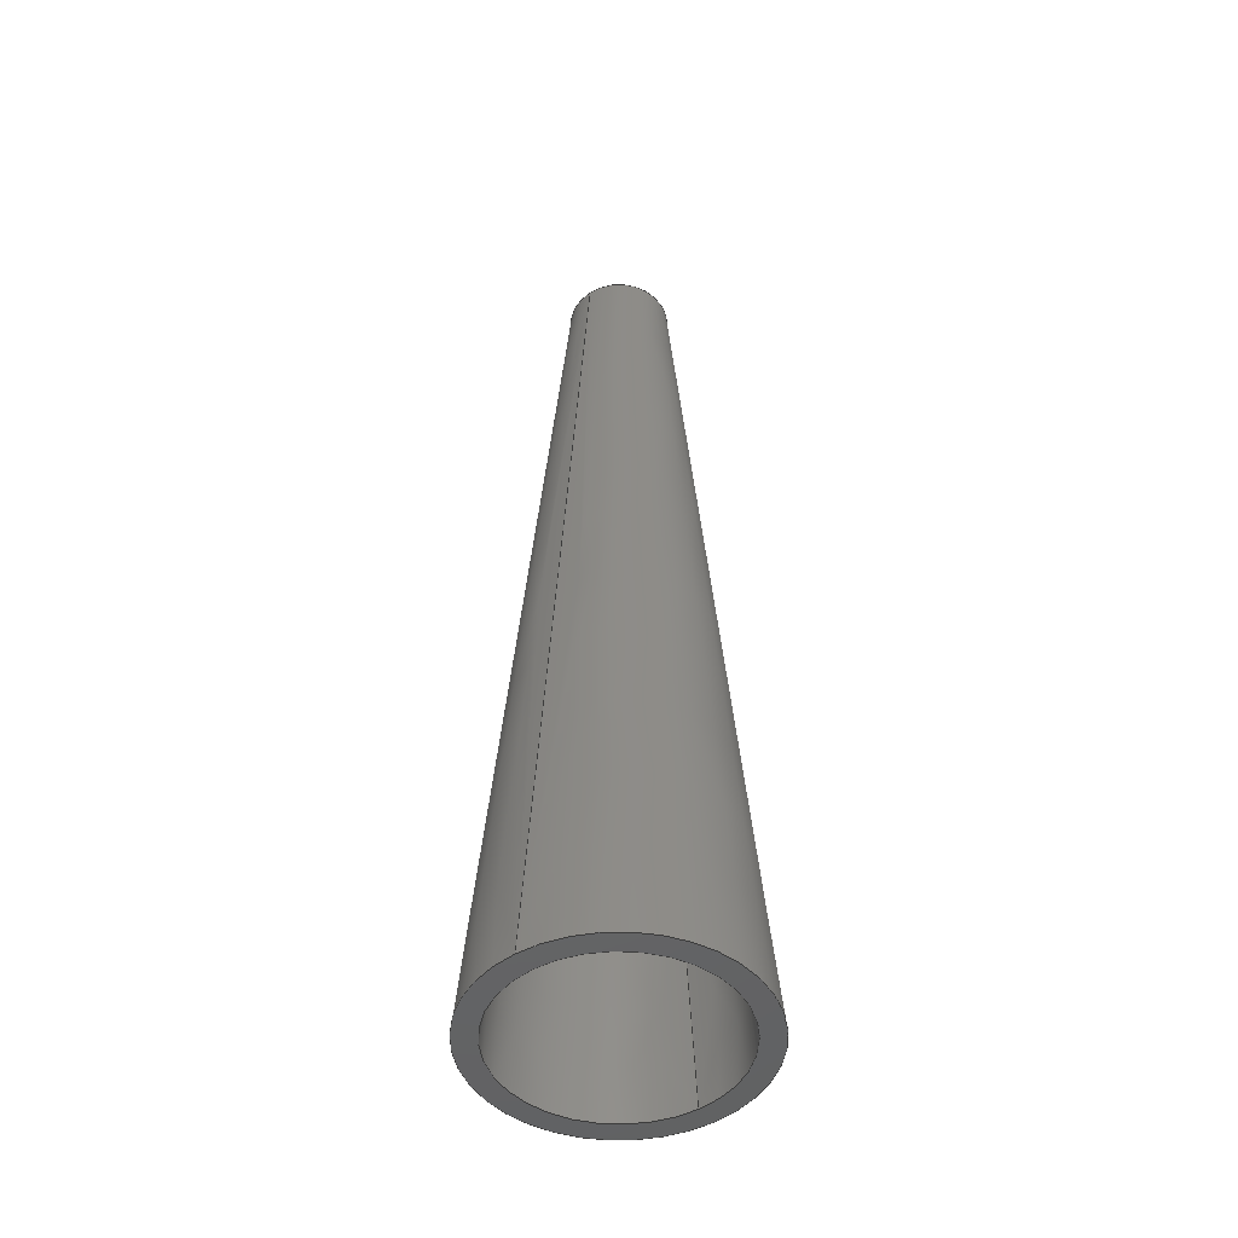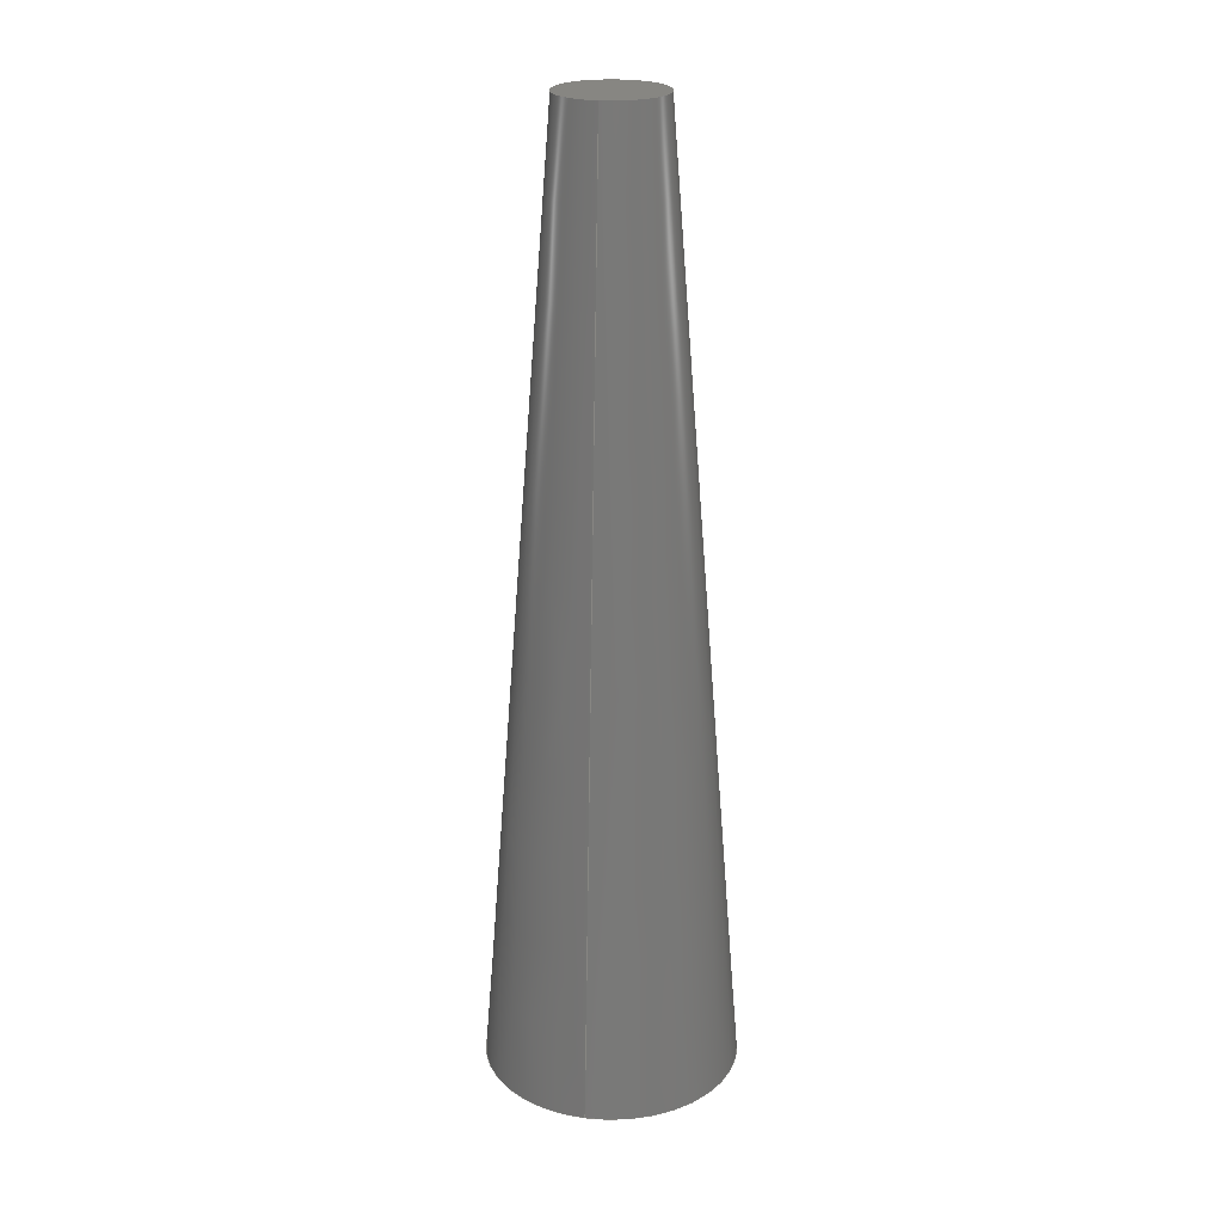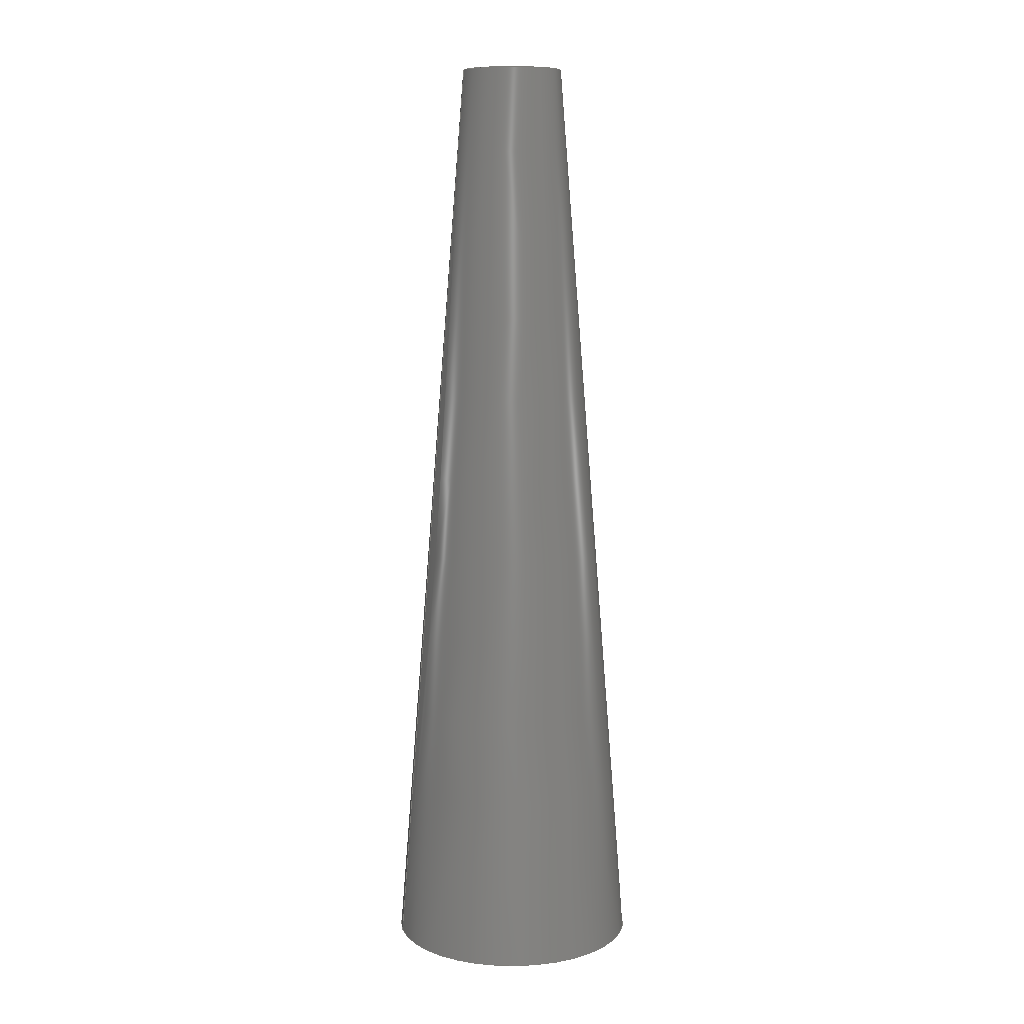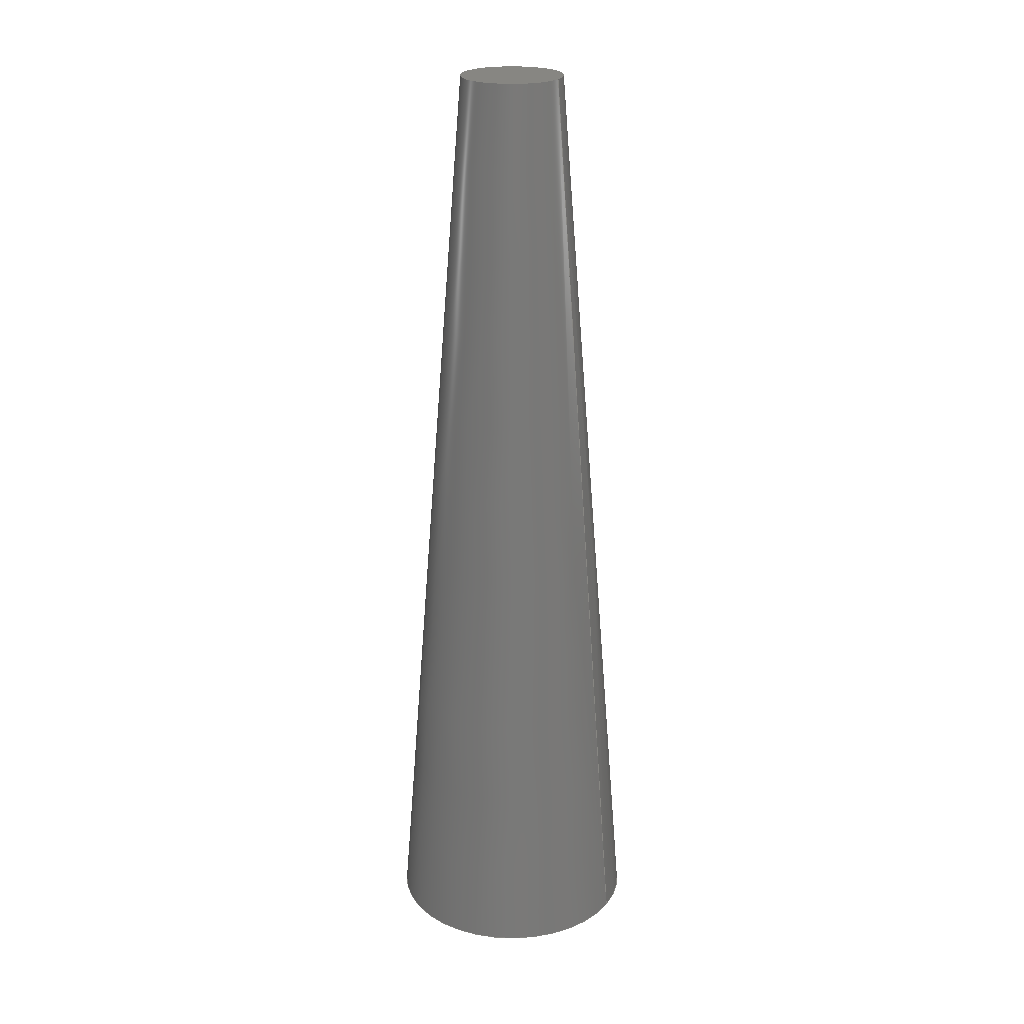
<metadata>
{"format":"step","ext":"step","renderer":"f3d","projection":"perspective","resolution":1024,"background":"white","views":[{"elev":-48.2,"azim":-54.0,"up":"+Z"},{"elev":23.0,"azim":101.5,"up":"+Z"},{"elev":9.3,"azim":-12.5,"up":"+Z"},{"elev":22.8,"azim":28.9,"up":"+Z"}]}
</metadata>
<code>
ISO-10303-21;
DATA;
#1 = DIRECTION ( 'NONE',  ( 1, 0, 0 ) ) ;
#2 = MECHANICAL_DESIGN_GEOMETRIC_PRESENTATION_REPRESENTATION (  '', ( #193 ), #28 ) ;
#3 = ORIENTED_EDGE ( 'NONE', *, *, #35, .F. ) ;
#4 = CARTESIAN_POINT ( 'NONE',  ( -8.111, 0, 24 ) ) ;
#5 = FACE_OUTER_BOUND ( 'NONE', #22, .T. ) ;
#6 = ORIENTED_EDGE ( 'NONE', *, *, #96, .F. ) ;
#7 = AXIS2_PLACEMENT_3D ( 'NONE', #115, #175, #151 ) ;
#8 = ORIENTED_EDGE ( 'NONE', *, *, #103, .T. ) ;
#9 = FILL_AREA_STYLE_COLOUR ( '', #40 ) ;
#10 = DIRECTION ( 'NONE',  ( -0, -0, 1 ) ) ;
#11 = DIRECTION ( 'NONE',  ( 0, 0, -1 ) ) ;
#12 = VECTOR ( 'NONE', #206, 1000 ) ;
#13 = FILL_AREA_STYLE ('',( #51 ) ) ;
#14 = EDGE_CURVE ( 'NONE', #111, #158, #170, .T. ) ;
#15 = DIRECTION ( 'NONE',  ( 0, 0, 1 ) ) ;
#16 = AXIS2_PLACEMENT_3D ( 'NONE', #84, #211, #130 ) ;
#17 = EDGE_LOOP ( 'NONE', ( #120, #41 ) ) ;
#18 = DIRECTION ( 'NONE',  ( 1, 0, 0 ) ) ;
#19 = ADVANCED_FACE ( 'NONE', ( #109 ), #112, .F. ) ;
#20 = ORIENTED_EDGE ( 'NONE', *, *, #96, .T. ) ;
#21 = AXIS2_PLACEMENT_3D ( 'NONE', #126, #191, #173 ) ;
#22 = EDGE_LOOP ( 'NONE', ( #72, #208 ) ) ;
#23 = ORIENTED_EDGE ( 'NONE', *, *, #35, .T. ) ;
#24 = CONICAL_SURFACE ( 'NONE', #161, 12, 0.07854 ) ;
#25 = FACE_OUTER_BOUND ( 'NONE', #139, .T. ) ;
#26 = SURFACE_STYLE_FILL_AREA ( #180 ) ;
#27 = CARTESIAN_POINT ( 'NONE',  ( 0, 0, 1.47e-15 ) ) ;
#28 =( GEOMETRIC_REPRESENTATION_CONTEXT ( 3 ) GLOBAL_UNCERTAINTY_ASSIGNED_CONTEXT ( ( #83 ) ) GLOBAL_UNIT_ASSIGNED_CONTEXT ( ( #148, #213, #99 ) ) REPRESENTATION_CONTEXT ( 'NONE', 'WORKASPACE' ) );
#29 = DIRECTION ( 'NONE',  ( 0, 0, -1 ) ) ;
#30 = SURFACE_SIDE_STYLE ('',( #26 ) ) ;
#31 = EDGE_CURVE ( 'NONE', #111, #174, #155, .T. ) ;
#32 = VECTOR ( 'NONE', #137, 1000 ) ;
#33 = AXIS2_PLACEMENT_3D ( 'NONE', #106, #15, #1 ) ;
#34 = ORIENTED_EDGE ( 'NONE', *, *, #210, .F. ) ;
#35 = EDGE_CURVE ( 'NONE', #184, #190, #185, .T. ) ;
#36 = APPLICATION_CONTEXT ( 'automotive_design' ) ;
#37 = DIRECTION ( 'NONE',  ( 0, 0, -1 ) ) ;
#38 = ORIENTED_EDGE ( 'NONE', *, *, #152, .T. ) ;
#39 = VERTEX_POINT ( 'NONE', #159 ) ;
#40 = COLOUR_RGB ( '',0.7529, 0.7529, 0.7529 ) ;
#41 = ORIENTED_EDGE ( 'NONE', *, *, #157, .F. ) ;
#42 = SURFACE_STYLE_USAGE ( .BOTH. , #30 ) ;
#43 = CARTESIAN_POINT ( 'NONE',  ( -12, 0, 1.47e-15 ) ) ;
#44 = FACE_OUTER_BOUND ( 'NONE', #144, .T. ) ;
#45 = CARTESIAN_POINT ( 'NONE',  ( 10, 1.225e-15, 0 ) ) ;
#46 = AXIS2_PLACEMENT_3D ( 'NONE', #102, #178, #215 ) ;
#47 = MECHANICAL_DESIGN_GEOMETRIC_PRESENTATION_REPRESENTATION (  '', ( #52 ), #95 ) ;
#48 = CARTESIAN_POINT ( 'NONE',  ( 0, 0, 24 ) ) ;
#49 = ORIENTED_EDGE ( 'NONE', *, *, #14, .T. ) ;
#50 = SURFACE_STYLE_USAGE ( .BOTH. , #87 ) ;
#51 = FILL_AREA_STYLE_COLOUR ( '', #67 ) ;
#52 = STYLED_ITEM ( 'NONE', ( #201 ), #197 ) ;
#53 = EDGE_CURVE ( 'NONE', #184, #39, #192, .T. ) ;
#54 = ORIENTED_EDGE ( 'NONE', *, *, #14, .F. ) ;
#55 = ORIENTED_EDGE ( 'NONE', *, *, #71, .F. ) ;
#56 = DIRECTION ( 'NONE',  ( -1, 0, -0 ) ) ;
#57 = CIRCLE ( 'NONE', #88, 4.917 ) ;
#58 = CARTESIAN_POINT ( 'NONE',  ( 0, 0, 24 ) ) ;
#59 = AXIS2_PLACEMENT_3D ( 'NONE', #189, #37, #113 ) ;
#60 = DIRECTION ( 'NONE',  ( 0, 0, -1 ) ) ;
#61 = CARTESIAN_POINT ( 'NONE',  ( 0, 0, 1.47e-15 ) ) ;
#62 = ADVANCED_FACE ( 'NONE', ( #5 ), #74, .T. ) ;
#63 = FACE_OUTER_BOUND ( 'NONE', #194, .T. ) ;
#64 = DIRECTION ( 'NONE',  ( -1, 0, 0 ) ) ;
#65 = DIRECTION ( 'NONE',  ( -1, 0, 0 ) ) ;
#66 = CIRCLE ( 'NONE', #7, 10 ) ;
#67 = COLOUR_RGB ( '',0.7529, 0.7529, 0.7529 ) ;
#68 = DIRECTION ( 'NONE',  ( 1, 0, 0 ) ) ;
#69 =( NAMED_UNIT ( * ) SI_UNIT ( $, .STERADIAN. ) SOLID_ANGLE_UNIT ( ) );
#70 = AXIS2_PLACEMENT_3D ( 'NONE', #58, #60, #156 ) ;
#71 = EDGE_CURVE ( 'NONE', #174, #111, #121, .T. ) ;
#72 = ORIENTED_EDGE ( 'NONE', *, *, #31, .T. ) ;
#73 = EDGE_LOOP ( 'NONE', ( #124, #89, #160, #20 ) ) ;
#74 = PLANE ( 'NONE',  #214 ) ;
#75 = ORIENTED_EDGE ( 'NONE', *, *, #53, .T. ) ;
#76 = VECTOR ( 'NONE', #181, 1000 ) ;
#77 = CARTESIAN_POINT ( 'NONE',  ( 0, 0, 1.47e-15 ) ) ;
#78 = PRODUCT_DEFINITION_SHAPE ( 'NONE', 'NONE',  #114 ) ;
#79 = EDGE_CURVE ( 'NONE', #39, #128, #149, .T. ) ;
#80 = CARTESIAN_POINT ( 'NONE',  ( 8.111, 9.933e-16, 24 ) ) ;
#81 = CLOSED_SHELL ( 'NONE', ( #188, #135, #140, #176, #169, #62, #19 ) ) ;
#82 = FACE_OUTER_BOUND ( 'NONE', #125, .T. ) ;
#83 = UNCERTAINTY_MEASURE_WITH_UNIT (LENGTH_MEASURE( 1e-05 ), #148, 'distance_accuracy_value', 'NONE');
#84 = CARTESIAN_POINT ( 'NONE',  ( 0, 0, 0 ) ) ;
#85 = APPLICATION_PROTOCOL_DEFINITION ( 'draft international standard', 'automotive_design', 1998, #36 ) ;
#86 = MANIFOLD_SOLID_BREP ( 'Cut-Loft2', #81 ) ;
#87 = SURFACE_SIDE_STYLE ('',( #183 ) ) ;
#88 = AXIS2_PLACEMENT_3D ( 'NONE', #165, #146, #147 ) ;
#89 = ORIENTED_EDGE ( 'NONE', *, *, #103, .F. ) ;
#90 = ORIENTED_EDGE ( 'NONE', *, *, #79, .F. ) ;
#91 = DIRECTION ( 'NONE',  ( -0.07846, 0, -0.9969 ) ) ;
#92 = AXIS2_PLACEMENT_3D ( 'NONE', #108, #171, #18 ) ;
#93 = ORIENTED_EDGE ( 'NONE', *, *, #79, .T. ) ;
#94 = DIRECTION ( 'NONE',  ( -0, -0, 1 ) ) ;
#95 =( GEOMETRIC_REPRESENTATION_CONTEXT ( 3 ) GLOBAL_UNCERTAINTY_ASSIGNED_CONTEXT ( ( #110 ) ) GLOBAL_UNIT_ASSIGNED_CONTEXT ( ( #122, #182, #69 ) ) REPRESENTATION_CONTEXT ( 'NONE', 'WORKASPACE' ) );
#96 = EDGE_CURVE ( 'NONE', #128, #39, #217, .T. ) ;
#97 = CARTESIAN_POINT ( 'NONE',  ( -4.917, 0, 90 ) ) ;
#98 = PRODUCT_DEFINITION_CONTEXT ( 'detailed design', #220, 'design' ) ;
#99 =( NAMED_UNIT ( * ) SI_UNIT ( $, .STERADIAN. ) SOLID_ANGLE_UNIT ( ) );
#100 = PLANE ( 'NONE',  #46 ) ;
#101 = PRESENTATION_LAYER_ASSIGNMENT (  '', '', ( #193 ) ) ;
#102 = CARTESIAN_POINT ( 'NONE',  ( 0, 0, 7.348e-16 ) ) ;
#103 = EDGE_CURVE ( 'NONE', #190, #184, #57, .T. ) ;
#104 = EDGE_LOOP ( 'NONE', ( #172, #107, #49, #38 ) ) ;
#105 = CONICAL_SURFACE ( 'NONE', #133, 8.111, 0.07854 ) ;
#106 = CARTESIAN_POINT ( 'NONE',  ( 0, 0, 0 ) ) ;
#107 = ORIENTED_EDGE ( 'NONE', *, *, #31, .F. ) ;
#108 = CARTESIAN_POINT ( 'NONE',  ( 0, 0, 90 ) ) ;
#109 = FACE_OUTER_BOUND ( 'NONE', #104, .T. ) ;
#110 = UNCERTAINTY_MEASURE_WITH_UNIT (LENGTH_MEASURE( 1e-05 ), #122, 'distance_accuracy_value', 'NONE');
#111 = VERTEX_POINT ( 'NONE', #212 ) ;
#112 = CONICAL_SURFACE ( 'NONE', #70, 8.111, 0.07854 ) ;
#113 = DIRECTION ( 'NONE',  ( -1, 0, 0 ) ) ;
#114 = PRODUCT_DEFINITION ( 'UNKNOWN', '', #123, #98 ) ;
#115 = CARTESIAN_POINT ( 'NONE',  ( 0, 0, 0 ) ) ;
#116 = FACE_BOUND ( 'NONE', #17, .T. ) ;
#117 = AXIS2_PLACEMENT_3D ( 'NONE', #97, #167, #164 ) ;
#118 = CARTESIAN_POINT ( 'NONE',  ( 8.111, 9.933e-16, 24 ) ) ;
#119 =( LENGTH_UNIT ( ) NAMED_UNIT ( * ) SI_UNIT ( .MILLI., .METRE. ) );
#120 = ORIENTED_EDGE ( 'NONE', *, *, #152, .F. ) ;
#121 = CIRCLE ( 'NONE', #21, 8.111 ) ;
#122 =( LENGTH_UNIT ( ) NAMED_UNIT ( * ) SI_UNIT ( .MILLI., .METRE. ) );
#123 = PRODUCT_DEFINITION_FORMATION_WITH_SPECIFIED_SOURCE ( 'ANY', '', #145, .NOT_KNOWN. ) ;
#124 = ORIENTED_EDGE ( 'NONE', *, *, #53, .F. ) ;
#125 = EDGE_LOOP ( 'NONE', ( #55, #209, #205, #54 ) ) ;
#126 = CARTESIAN_POINT ( 'NONE',  ( 0, 0, 24 ) ) ;
#127 = CARTESIAN_POINT ( 'NONE',  ( 0, 0, 1.47e-15 ) ) ;
#128 = VERTEX_POINT ( 'NONE', #43 ) ;
#129 = CARTESIAN_POINT ( 'NONE',  ( -4.917, 0, 90 ) ) ;
#130 = DIRECTION ( 'NONE',  ( -1, 0, 0 ) ) ;
#131 = CARTESIAN_POINT ( 'NONE',  ( 4.917, 1.036e-15, 90 ) ) ;
#132 = CARTESIAN_POINT ( 'NONE',  ( -12, 0, 1.47e-15 ) ) ;
#133 = AXIS2_PLACEMENT_3D ( 'NONE', #48, #199, #65 ) ;
#134 = FACE_OUTER_BOUND ( 'NONE', #73, .T. ) ;
#135 = ADVANCED_FACE ( 'NONE', ( #63 ), #24, .T. ) ;
#136 = SHAPE_DEFINITION_REPRESENTATION ( #78, #197 ) ;
#137 = DIRECTION ( 'NONE',  ( 0.07846, 9.609e-18, -0.9969 ) ) ;
#138 = AXIS2_PLACEMENT_3D ( 'NONE', #127, #94, #163 ) ;
#139 = EDGE_LOOP ( 'NONE', ( #8, #23 ) ) ;
#140 = ADVANCED_FACE ( 'NONE', ( #116, #44 ), #100, .F. ) ;
#141 = CARTESIAN_POINT ( 'NONE',  ( 12, 1.47e-15, 1.47e-15 ) ) ;
#142 = CARTESIAN_POINT ( 'NONE',  ( 0, 0, 24 ) ) ;
#143 = VERTEX_POINT ( 'NONE', #45 ) ;
#144 = EDGE_LOOP ( 'NONE', ( #6, #90 ) ) ;
#145 = PRODUCT ( 'whisker_1chamber_90', 'whisker_1chamber_90', '', ( #153 ) ) ;
#146 = DIRECTION ( 'NONE',  ( -0, -0, 1 ) ) ;
#147 = DIRECTION ( 'NONE',  ( 1, 0, 0 ) ) ;
#148 =( LENGTH_UNIT ( ) NAMED_UNIT ( * ) SI_UNIT ( .MILLI., .METRE. ) );
#149 = CIRCLE ( 'NONE', #138, 12 ) ;
#150 = DIRECTION ( 'NONE',  ( -1, 0, 0 ) ) ;
#151 = DIRECTION ( 'NONE',  ( -1, 0, 0 ) ) ;
#152 = EDGE_CURVE ( 'NONE', #158, #143, #179, .T. ) ;
#153 = PRODUCT_CONTEXT ( 'NONE', #36, 'mechanical' ) ;
#154 = AXIS2_PLACEMENT_3D ( 'NONE', #77, #10, #68 ) ;
#155 = CIRCLE ( 'NONE', #59, 8.111 ) ;
#156 = DIRECTION ( 'NONE',  ( -1, 0, 0 ) ) ;
#157 = EDGE_CURVE ( 'NONE', #143, #158, #66, .T. ) ;
#158 = VERTEX_POINT ( 'NONE', #218 ) ;
#159 = CARTESIAN_POINT ( 'NONE',  ( 12, 1.47e-15, 1.47e-15 ) ) ;
#160 = ORIENTED_EDGE ( 'NONE', *, *, #210, .T. ) ;
#161 = AXIS2_PLACEMENT_3D ( 'NONE', #27, #29, #150 ) ;
#162 =( GEOMETRIC_REPRESENTATION_CONTEXT ( 3 ) GLOBAL_UNCERTAINTY_ASSIGNED_CONTEXT ( ( #216 ) ) GLOBAL_UNIT_ASSIGNED_CONTEXT ( ( #119, #186, #204 ) ) REPRESENTATION_CONTEXT ( 'NONE', 'WORKASPACE' ) );
#163 = DIRECTION ( 'NONE',  ( 1, 0, 0 ) ) ;
#164 = DIRECTION ( 'NONE',  ( -1, 0, -0 ) ) ;
#165 = CARTESIAN_POINT ( 'NONE',  ( 0, 0, 90 ) ) ;
#166 = PLANE ( 'NONE',  #117 ) ;
#167 = DIRECTION ( 'NONE',  ( 0, 0, -1 ) ) ;
#168 = AXIS2_PLACEMENT_3D ( 'NONE', #61, #11, #64 ) ;
#169 = ADVANCED_FACE ( 'NONE', ( #25 ), #166, .F. ) ;
#170 = LINE ( 'NONE', #4, #203 ) ;
#171 = DIRECTION ( 'NONE',  ( -0, -0, 1 ) ) ;
#172 = ORIENTED_EDGE ( 'NONE', *, *, #219, .F. ) ;
#173 = DIRECTION ( 'NONE',  ( -1, 0, 0 ) ) ;
#174 = VERTEX_POINT ( 'NONE', #80 ) ;
#175 = DIRECTION ( 'NONE',  ( 0, 0, -1 ) ) ;
#176 = ADVANCED_FACE ( 'NONE', ( #134 ), #200, .T. ) ;
#177 = LINE ( 'NONE', #118, #32 ) ;
#178 = DIRECTION ( 'NONE',  ( 0, -0, 1 ) ) ;
#179 = CIRCLE ( 'NONE', #16, 10 ) ;
#180 = FILL_AREA_STYLE ('',( #9 ) ) ;
#181 = DIRECTION ( 'NONE',  ( -0.07846, 0, -0.9969 ) ) ;
#182 =( NAMED_UNIT ( * ) PLANE_ANGLE_UNIT ( ) SI_UNIT ( $, .RADIAN. ) );
#183 = SURFACE_STYLE_FILL_AREA ( #13 ) ;
#184 = VERTEX_POINT ( 'NONE', #131 ) ;
#185 = CIRCLE ( 'NONE', #92, 4.917 ) ;
#186 =( NAMED_UNIT ( * ) PLANE_ANGLE_UNIT ( ) SI_UNIT ( $, .RADIAN. ) );
#187 = PRESENTATION_LAYER_ASSIGNMENT (  '', '', ( #52 ) ) ;
#188 = ADVANCED_FACE ( 'NONE', ( #82 ), #105, .F. ) ;
#189 = CARTESIAN_POINT ( 'NONE',  ( 0, 0, 24 ) ) ;
#190 = VERTEX_POINT ( 'NONE', #129 ) ;
#191 = DIRECTION ( 'NONE',  ( 0, 0, -1 ) ) ;
#192 = LINE ( 'NONE', #141, #12 ) ;
#193 = STYLED_ITEM ( 'NONE', ( #198 ), #86 ) ;
#194 = EDGE_LOOP ( 'NONE', ( #3, #75, #93, #34 ) ) ;
#195 = PRODUCT_RELATED_PRODUCT_CATEGORY ( 'part', '', ( #145 ) ) ;
#196 = LINE ( 'NONE', #132, #76 ) ;
#197 = ADVANCED_BREP_SHAPE_REPRESENTATION ( 'whisker_1chamber_90', ( #86, #33 ), #162 ) ;
#198 = PRESENTATION_STYLE_ASSIGNMENT (( #42 ) ) ;
#199 = DIRECTION ( 'NONE',  ( 0, 0, -1 ) ) ;
#200 = CONICAL_SURFACE ( 'NONE', #168, 12, 0.07854 ) ;
#201 = PRESENTATION_STYLE_ASSIGNMENT (( #50 ) ) ;
#202 = APPLICATION_PROTOCOL_DEFINITION ( 'draft international standard', 'automotive_design', 1998, #220 ) ;
#203 = VECTOR ( 'NONE', #91, 1000 ) ;
#204 =( NAMED_UNIT ( * ) SI_UNIT ( $, .STERADIAN. ) SOLID_ANGLE_UNIT ( ) );
#205 = ORIENTED_EDGE ( 'NONE', *, *, #157, .T. ) ;
#206 = DIRECTION ( 'NONE',  ( 0.07846, 9.608e-18, -0.9969 ) ) ;
#207 = DIRECTION ( 'NONE',  ( 0, 0, -1 ) ) ;
#208 = ORIENTED_EDGE ( 'NONE', *, *, #71, .T. ) ;
#209 = ORIENTED_EDGE ( 'NONE', *, *, #219, .T. ) ;
#210 = EDGE_CURVE ( 'NONE', #190, #128, #196, .T. ) ;
#211 = DIRECTION ( 'NONE',  ( 0, 0, -1 ) ) ;
#212 = CARTESIAN_POINT ( 'NONE',  ( -8.111, 0, 24 ) ) ;
#213 =( NAMED_UNIT ( * ) PLANE_ANGLE_UNIT ( ) SI_UNIT ( $, .RADIAN. ) );
#214 = AXIS2_PLACEMENT_3D ( 'NONE', #142, #207, #56 ) ;
#215 = DIRECTION ( 'NONE',  ( 1, 0, 0 ) ) ;
#216 = UNCERTAINTY_MEASURE_WITH_UNIT (LENGTH_MEASURE( 1e-05 ), #119, 'distance_accuracy_value', 'NONE');
#217 = CIRCLE ( 'NONE', #154, 12 ) ;
#218 = CARTESIAN_POINT ( 'NONE',  ( -10, 0, 0 ) ) ;
#219 = EDGE_CURVE ( 'NONE', #174, #143, #177, .T. ) ;
#220 = APPLICATION_CONTEXT ( 'automotive_design' ) ;
ENDSEC;
END-ISO-10303-21;

</code>
